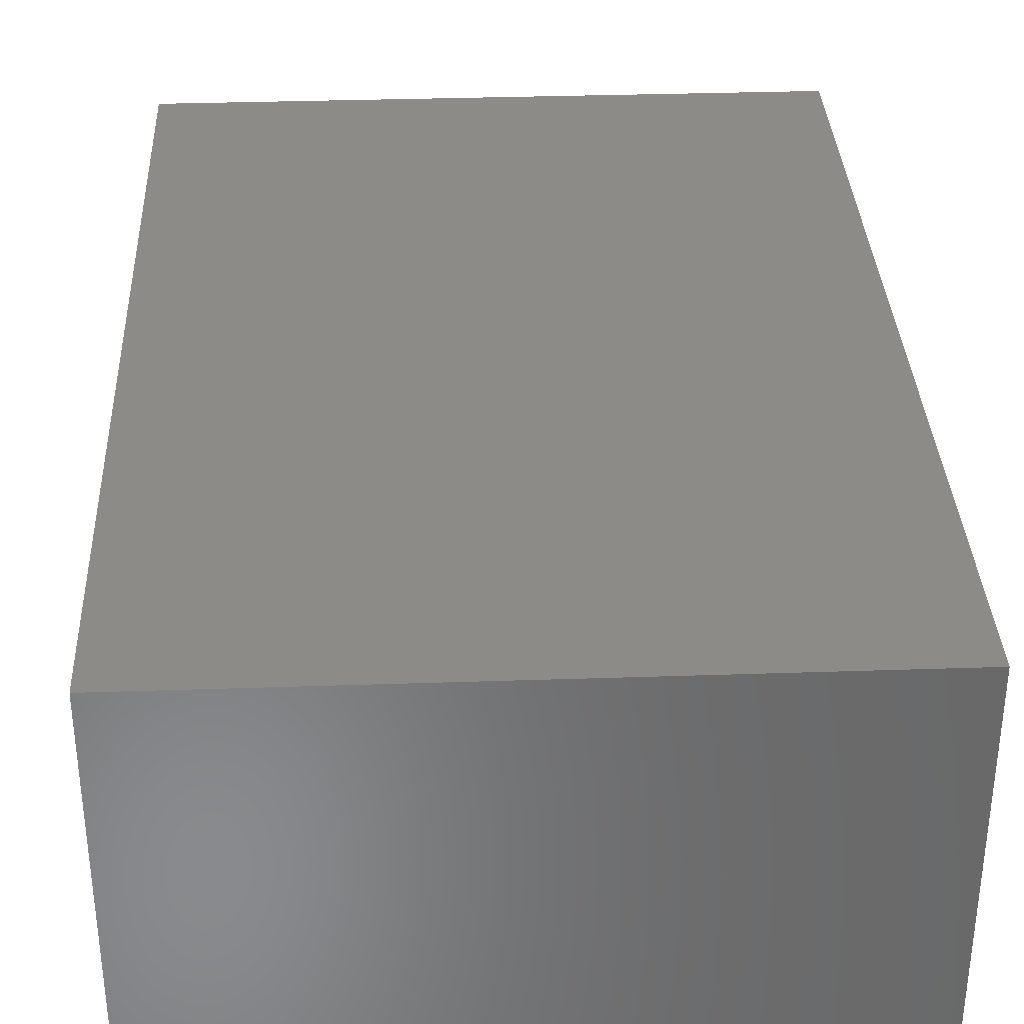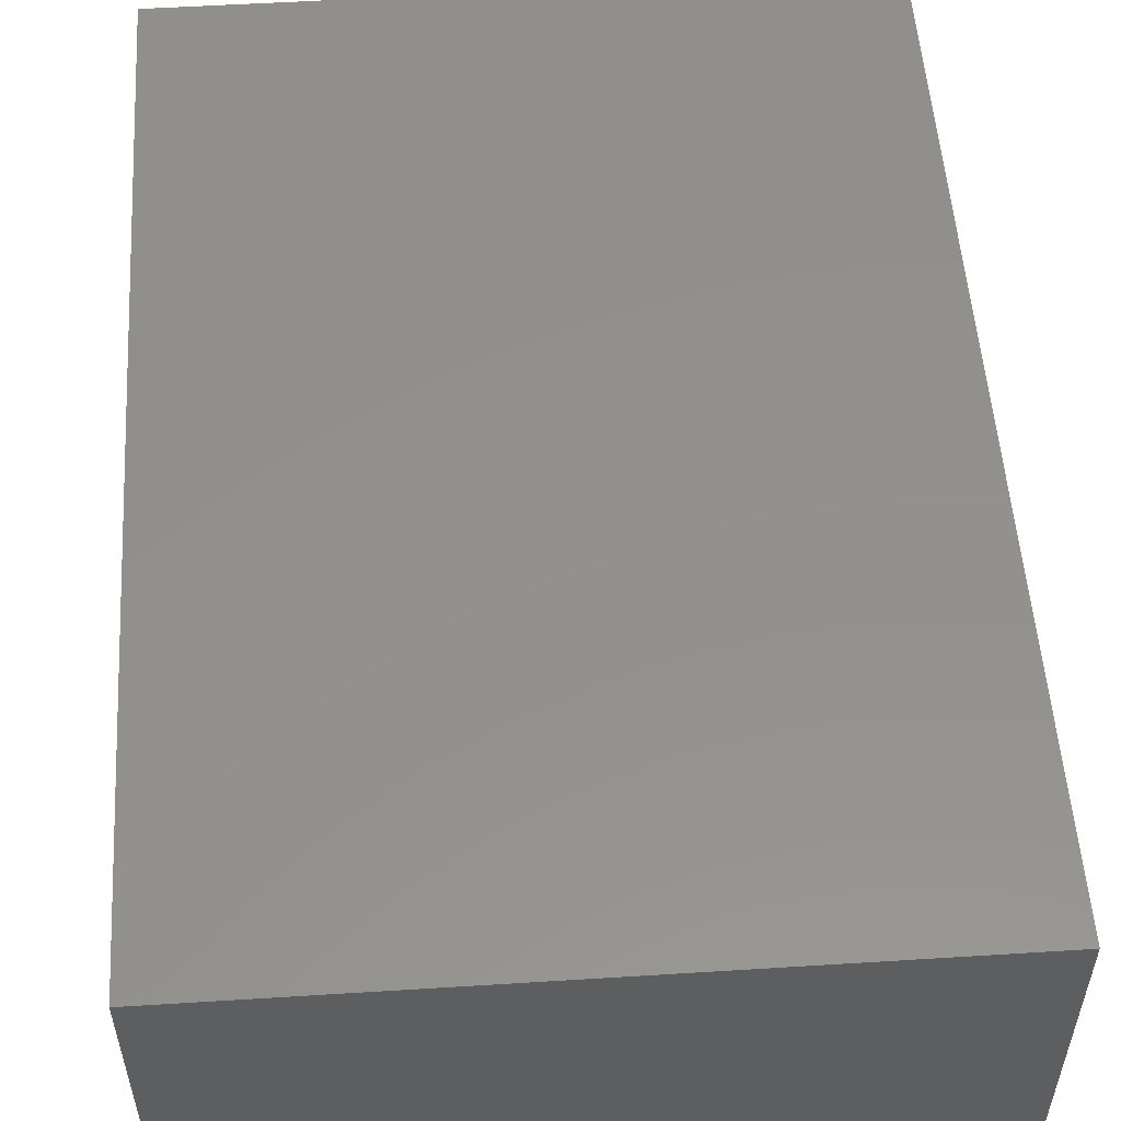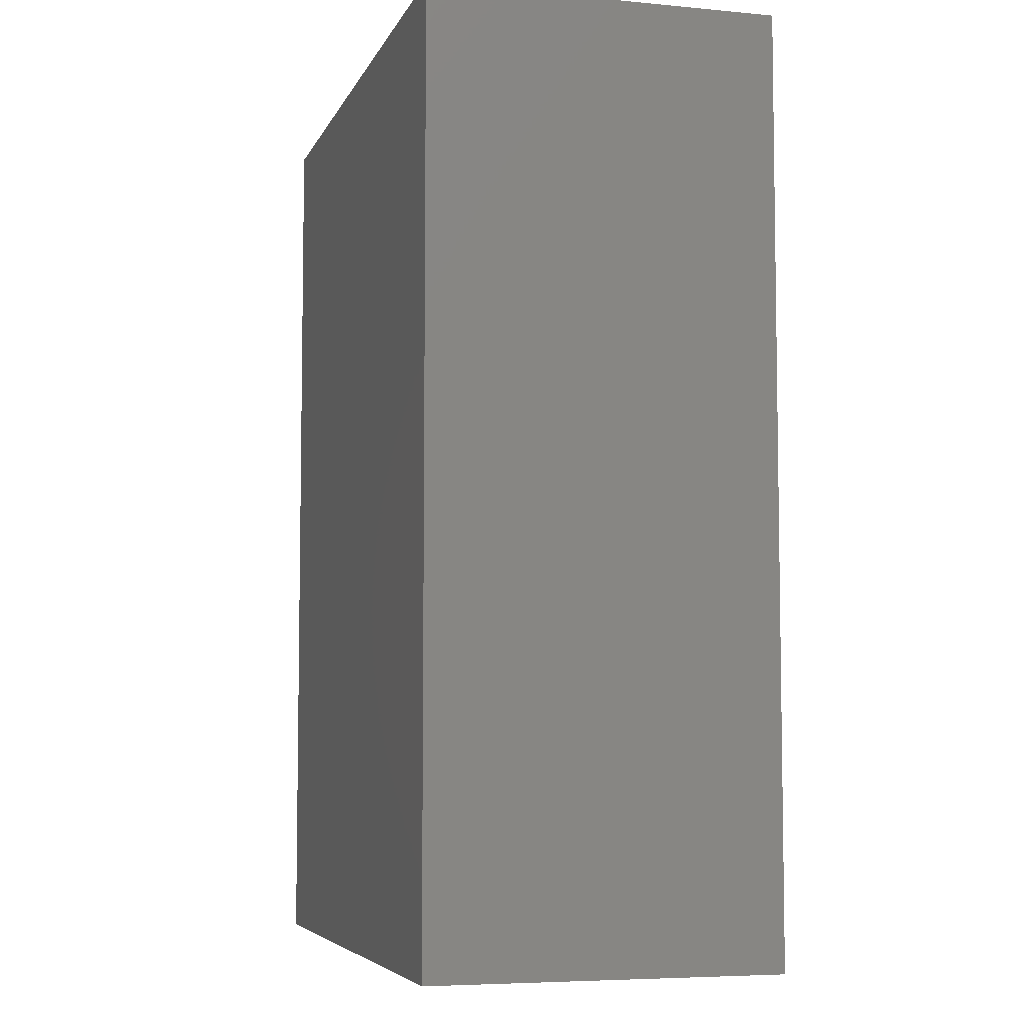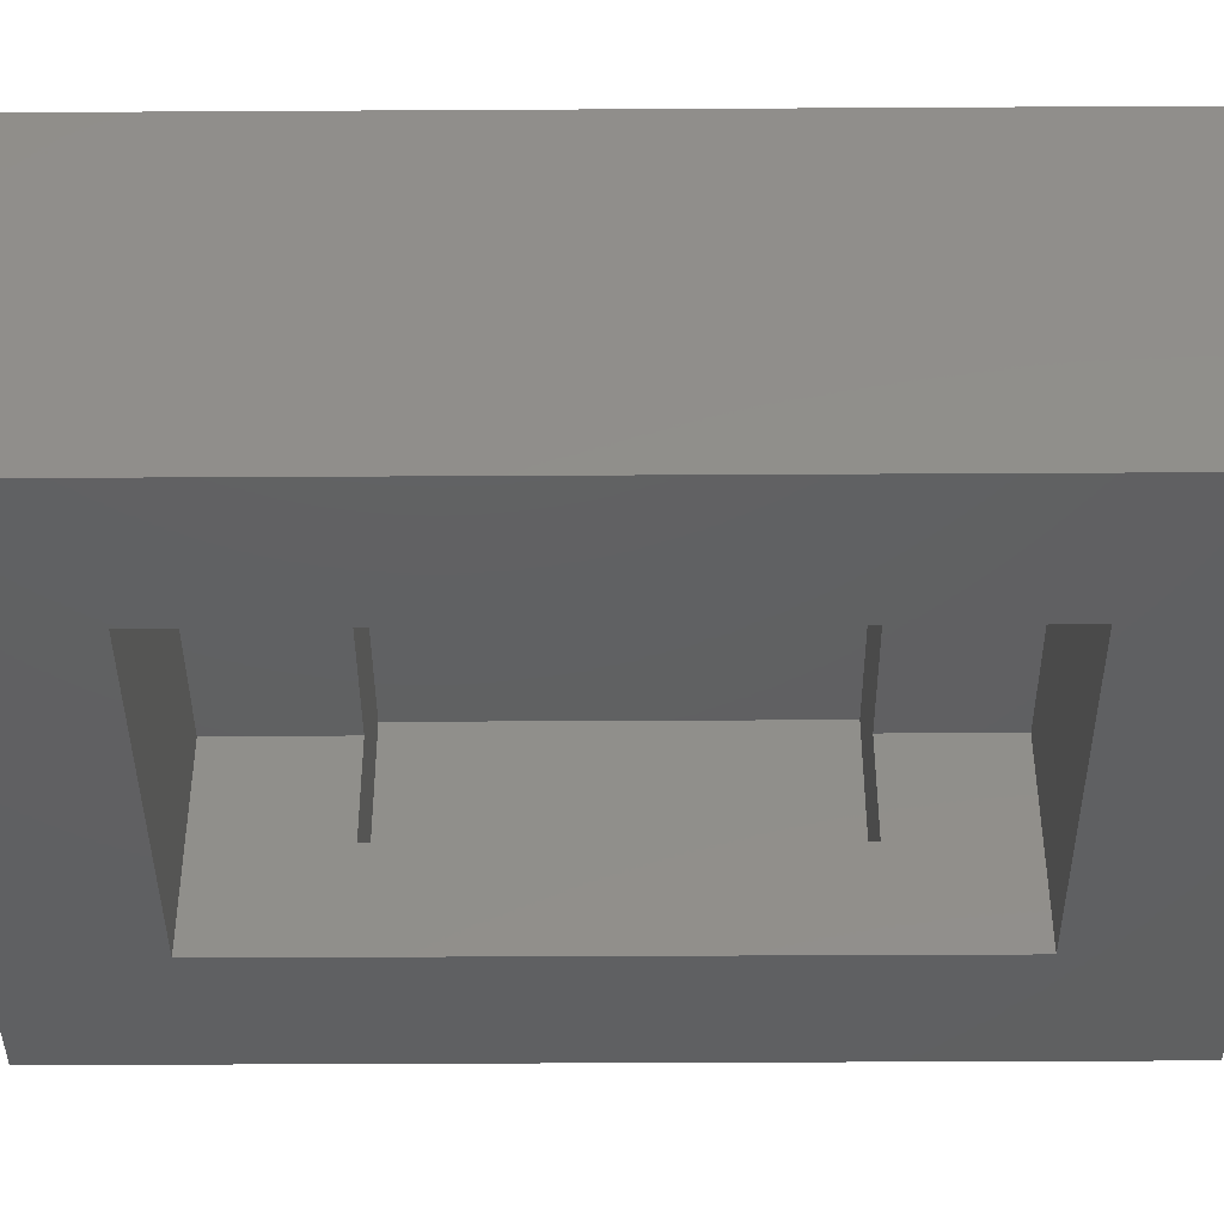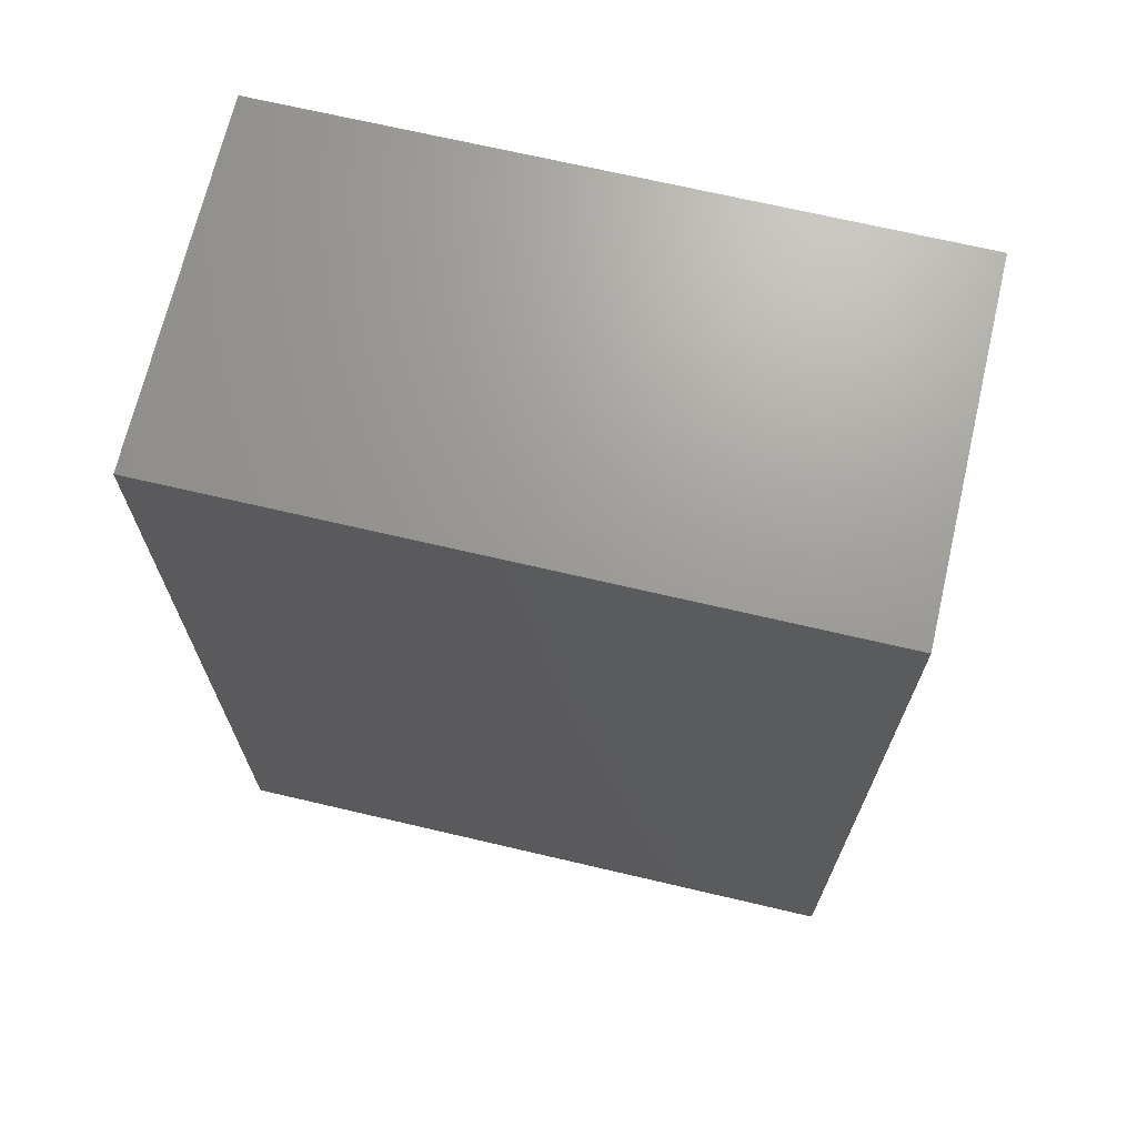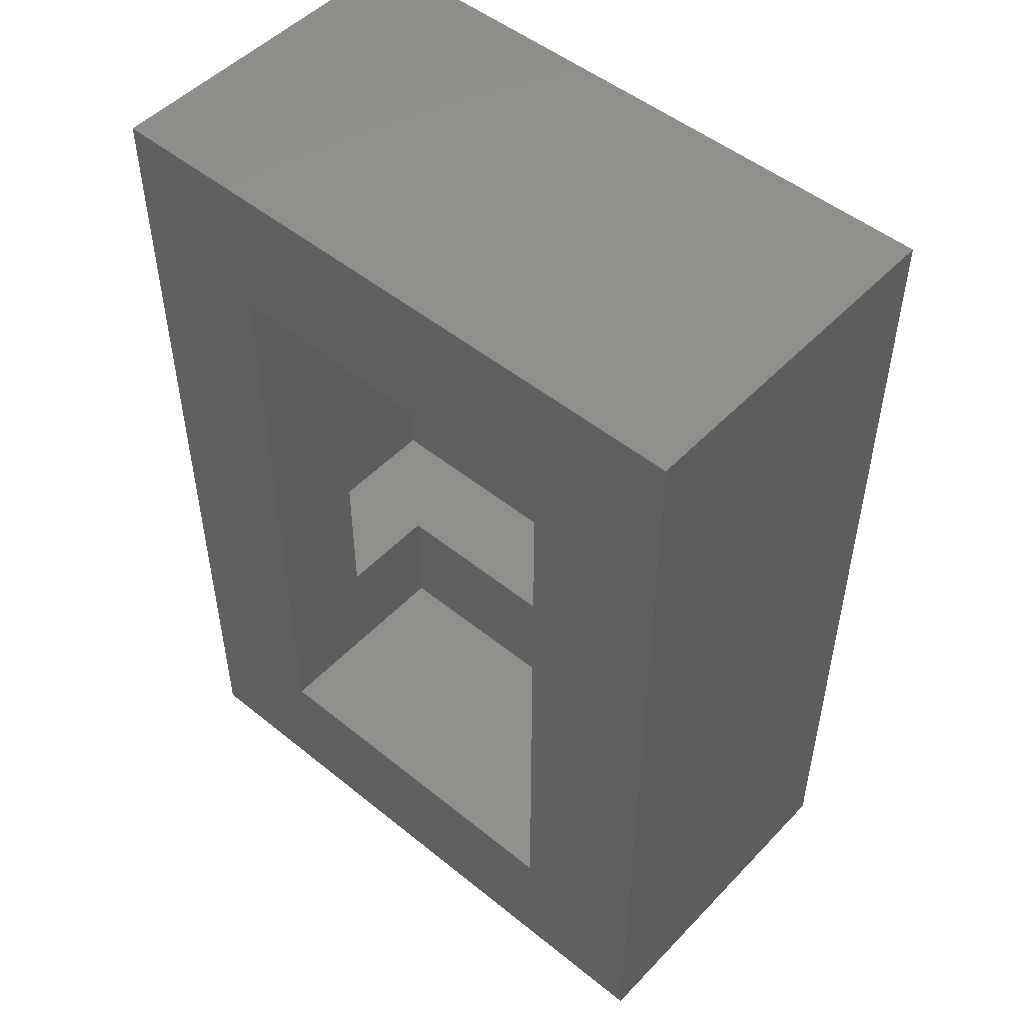
<metadata>
{"format":"stl","ext":"stl","renderer":"f3d","projection":"perspective","resolution":1024,"background":"white","views":[{"elev":34.1,"azim":177.4,"up":"+Z"},{"elev":53.9,"azim":176.2,"up":"+Z"},{"elev":-6.0,"azim":74.2,"up":"+Y"},{"elev":-41.7,"azim":-89.6,"up":"+Z"},{"elev":69.3,"azim":13.2,"up":"+Y"},{"elev":50.1,"azim":-138.4,"up":"+Y"}]}
</metadata>
<code>
# stl→obj: 32 verts, 60 faces
v 0 0.1953 0.09375
v -0.08857 0.1953 0.09375
v 0 0.1953 0.2734
v -0.08857 0.1953 0.1875
v -0.5 0.1953 0.2734
v -0.4141 0.1953 0.1875
v -0.5 0.1953 0.09375
v -0.4141 0.1953 0.09375
v -0.5 0.5479 0.09375
v -0.4141 0.5479 0.09375
v -0.5 0.5479 0.2734
v -0.4141 0.5479 0.1875
v 0 0.5479 0.2734
v -0.08857 0.5479 0.1875
v 0 0.5479 0.09375
v -0.08857 0.5479 0.09375
v -0.4141 0.6641 0.1875
v -0.08857 0.6641 0.1875
v -0.4141 0.08594 0.1875
v -0.08857 0.08594 0.1875
v -0.4141 0.08594 0
v -0.4141 0.6641 0
v -0.08857 0.6641 0
v -0.08857 0.08594 0
v -0.5391 0.7891 0
v -0.5391 -0.03906 0
v 0.03643 -0.03906 0
v 0.03643 0.7891 0
v -0.5391 -0.03906 0.3125
v 0.03643 -0.03906 0.3125
v 0.03643 0.7891 0.3125
v -0.5391 0.7891 0.3125
f 1 2 3
f 3 2 4
f 3 4 5
f 5 4 6
f 5 6 7
f 7 6 8
f 9 10 11
f 11 10 12
f 11 12 13
f 13 12 14
f 13 14 15
f 15 14 16
f 7 8 9
f 9 8 10
f 2 1 16
f 16 1 15
f 12 17 14
f 14 17 18
f 19 6 20
f 20 6 4
f 21 6 19
f 6 21 8
f 8 21 22
f 8 22 10
f 10 22 17
f 10 17 12
f 23 14 18
f 14 23 16
f 16 23 24
f 16 24 2
f 2 24 20
f 2 20 4
f 5 11 3
f 3 11 13
f 9 11 7
f 7 11 5
f 1 3 15
f 15 3 13
f 25 21 26
f 26 21 24
f 26 24 27
f 21 25 22
f 22 25 28
f 22 28 23
f 23 28 27
f 23 27 24
f 19 20 21
f 21 20 24
f 18 17 23
f 23 17 22
f 29 26 30
f 30 26 27
f 30 27 31
f 31 27 28
f 31 28 32
f 32 28 25
f 32 25 29
f 29 25 26
f 29 30 32
f 32 30 31

</code>
